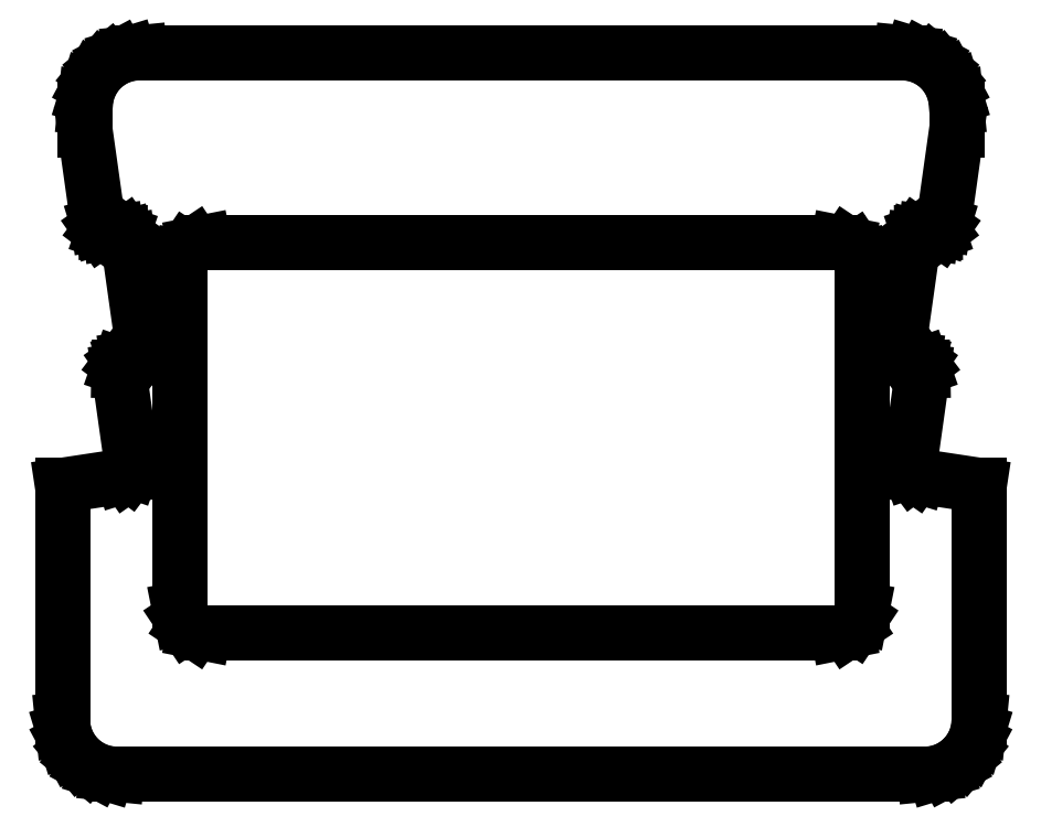
<metadata>
{"format":"dxf","ext":"dxf","renderer":"ezdxf+matplotlib","layout":"modelspace","background":"white","min_lineweight":24,"dpi":150}
</metadata>
<code>
0
SECTION
2
ENTITIES
0
LINE
8
0
10
142
20
2.861e-06
30
-1.073e-05
11
143.8
21
0.1729
31
-1.073e-05
0
LINE
8
0
10
143.8
20
0.1729
30
-1.073e-05
11
145.4
21
0.6851
31
-1.073e-05
0
LINE
8
0
10
145.4
20
0.6851
30
-1.073e-05
11
147
21
1.517
31
-1.073e-05
0
LINE
8
0
10
147
20
1.517
30
-1.073e-05
11
148.4
21
2.636
31
-1.073e-05
0
LINE
8
0
10
148.4
20
2.636
30
-1.073e-05
11
149.5
21
4
31
-1.073e-05
0
LINE
8
0
10
149.5
20
4
30
-1.073e-05
11
150.3
21
5.556
31
-1.073e-05
0
LINE
8
0
10
150.3
20
5.556
30
-1.073e-05
11
150.8
21
7.244
31
-1.073e-05
0
LINE
8
0
10
150.8
20
7.244
30
-1.073e-05
11
151
21
9
31
-1.073e-05
0
LINE
8
0
10
129.2
20
87.4
30
-1.073e-05
11
127.7
21
87.7
31
-1.073e-05
0
LINE
8
0
10
129.2
20
87.4
30
-1.073e-05
11
130.5
21
86.53
31
-1.073e-05
0
LINE
8
0
10
127.7
20
23.3
30
-1.073e-05
11
129.2
21
23.6
31
-1.073e-05
0
LINE
8
0
10
130.5
20
86.53
30
-1.073e-05
11
131.4
21
85.23
31
-1.073e-05
0
LINE
8
0
10
131.4
20
85.23
30
-1.073e-05
11
131.7
21
83.7
31
-1.073e-05
0
LINE
8
0
10
131.4
20
25.77
30
-1.073e-05
11
131.7
21
27.3
31
-1.073e-05
0
LINE
8
0
10
131.7
20
83.7
30
-1.073e-05
11
131.7
21
27.3
31
-1.073e-05
0
LINE
8
0
10
131.4
20
25.77
30
-1.073e-05
11
130.5
21
24.47
31
-1.073e-05
0
LINE
8
0
10
129.2
20
23.6
30
-1.073e-05
11
130.5
21
24.47
31
-1.073e-05
0
LINE
8
0
10
142.1
20
89.41
30
9.298e-06
11
141.6
21
89.4
31
9.298e-06
0
LINE
8
0
10
141.6
20
89.4
30
9.298e-06
11
141.1
21
89.23
31
9.298e-06
0
LINE
8
0
10
141.1
20
89.23
30
9.298e-06
11
140.6
21
88.91
31
9.298e-06
0
LINE
8
0
10
140.6
20
88.91
30
9.298e-06
11
140.3
21
88.47
31
9.298e-06
0
LINE
8
0
10
140.3
20
88.47
30
9.298e-06
11
140.2
21
87.97
31
9.298e-06
0
LINE
8
0
10
19.3
20
83.7
30
-1.073e-05
11
19.6
21
85.23
31
-1.073e-05
0
LINE
8
0
10
20.47
20
86.53
30
-1.073e-05
11
21.77
21
87.4
31
-1.073e-05
0
LINE
8
0
10
23.3
20
23.3
30
-1.073e-05
11
21.77
21
23.6
31
-1.073e-05
0
LINE
8
0
10
19.6
20
85.23
30
-1.073e-05
11
20.47
21
86.53
31
-1.073e-05
0
LINE
8
0
10
19.3
20
83.7
30
-1.073e-05
11
19.3
21
27.3
31
-1.073e-05
0
LINE
8
0
10
145.1
20
90.71
30
9.298e-06
11
144.9
21
90.2
31
9.298e-06
0
LINE
8
0
10
144.9
20
90.2
30
9.298e-06
11
144.6
21
89.76
31
9.298e-06
0
LINE
8
0
10
144.6
20
89.76
30
9.298e-06
11
144.2
21
89.44
31
9.298e-06
0
LINE
8
0
10
144.2
20
89.44
30
9.298e-06
11
143.7
21
89.27
31
9.298e-06
0
LINE
8
0
10
143.7
20
89.27
30
9.298e-06
11
143.2
21
89.26
31
9.298e-06
0
LINE
8
0
10
3.732
20
110
30
-1.073e-05
11
3.732
21
107.4
31
-1.073e-05
0
LINE
8
0
10
3.905
20
111.8
30
-1.073e-05
11
4.417
21
113.4
31
-1.073e-05
0
LINE
8
0
10
10.98
20
118.8
30
-1.073e-05
11
12.73
21
119
31
-1.073e-05
0
LINE
8
0
10
7.244
20
0.1729
30
-1.073e-05
11
5.556
21
0.6851
31
-1.073e-05
0
LINE
8
0
10
141
20
49.18
30
9.298e-06
11
151
21
47.66
31
-1.073e-05
0
LINE
8
0
10
7.244
20
0.1729
30
-1.073e-05
11
9
21
2.861e-06
31
-1.073e-05
0
LINE
8
0
10
5.556
20
0.6851
30
-1.073e-05
11
4
21
1.517
31
-1.073e-05
0
LINE
8
0
10
21.77
20
87.4
30
-1.073e-05
11
23.3
21
87.7
31
-1.073e-05
0
LINE
8
0
10
1.517
20
4
30
-1.073e-05
11
0.6851
21
5.556
31
-1.073e-05
0
LINE
8
0
10
1.517
20
4
30
-1.073e-05
11
2.636
21
2.636
31
-1.073e-05
0
LINE
8
0
10
4
20
1.517
30
-1.073e-05
11
2.636
21
2.636
31
-1.073e-05
0
LINE
8
0
10
0.6851
20
5.556
30
-1.073e-05
11
0.1729
21
7.244
31
-1.073e-05
0
LINE
8
0
10
140.3
20
68.46
30
9.298e-06
11
140.8
21
68.31
31
9.298e-06
0
LINE
8
0
10
140.8
20
68.31
30
9.298e-06
11
141.2
21
68
31
9.298e-06
0
LINE
8
0
10
141.2
20
68
30
9.298e-06
11
141.5
21
67.58
31
9.298e-06
0
LINE
8
0
10
141.5
20
67.58
30
9.298e-06
11
141.7
21
67.08
31
9.298e-06
0
LINE
8
0
10
141.7
20
67.08
30
9.298e-06
11
141.7
21
66.54
31
9.298e-06
0
LINE
8
0
10
138.7
20
68.77
30
9.298e-06
11
139.2
21
68.62
31
9.298e-06
0
LINE
8
0
10
138.7
20
68.77
30
9.298e-06
11
138.2
21
69.08
31
9.298e-06
0
LINE
8
0
10
138.2
20
69.08
30
9.298e-06
11
137.9
21
69.5
31
9.298e-06
0
LINE
8
0
10
137.9
20
69.5
30
9.298e-06
11
137.7
21
70
31
9.298e-06
0
LINE
8
0
10
137.7
20
70
30
9.298e-06
11
137.7
21
70.54
31
9.298e-06
0
LINE
8
0
10
9.947
20
89.23
30
9.298e-06
11
10.37
21
88.91
31
9.298e-06
0
LINE
8
0
10
20.47
20
24.47
30
-1.073e-05
11
19.6
21
25.77
31
-1.073e-05
0
LINE
8
0
10
21.77
20
23.6
30
-1.073e-05
11
20.47
21
24.47
31
-1.073e-05
0
LINE
8
0
10
8.913
20
89.41
30
9.298e-06
11
9.444
21
89.4
31
9.298e-06
0
LINE
8
0
10
10.68
20
88.47
30
9.298e-06
11
10.83
21
87.97
31
9.298e-06
0
LINE
8
0
10
141
20
49.18
30
9.298e-06
11
140.5
21
49.33
31
9.298e-06
0
LINE
8
0
10
140.5
20
49.33
30
9.298e-06
11
140
21
49.64
31
9.298e-06
0
LINE
8
0
10
140
20
49.64
30
9.298e-06
11
139.7
21
50.06
31
9.298e-06
0
LINE
8
0
10
139.7
20
50.06
30
9.298e-06
11
139.5
21
50.56
31
9.298e-06
0
LINE
8
0
10
139.5
20
50.56
30
9.298e-06
11
139.5
21
51.1
31
9.298e-06
0
LINE
8
0
10
6.789
20
89.44
30
9.298e-06
11
7.292
21
89.27
31
9.298e-06
0
LINE
8
0
10
5.903
20
90.71
30
9.298e-06
11
6.059
21
90.2
31
9.298e-06
0
LINE
8
0
10
6.059
20
90.2
30
9.298e-06
11
6.364
21
89.76
31
9.298e-06
0
LINE
8
0
10
6.789
20
89.44
30
9.298e-06
11
6.364
21
89.76
31
9.298e-06
0
LINE
8
0
10
10.75
20
68.46
30
9.298e-06
11
10.24
21
68.31
31
9.298e-06
0
LINE
8
0
10
10.02
20
49.18
30
9.298e-06
11
0
21
47.66
31
-1.073e-05
0
LINE
8
0
10
7.292
20
89.27
30
9.298e-06
11
7.823
21
89.26
31
9.298e-06
0
LINE
8
0
10
0.1729
20
7.244
30
-1.073e-05
11
0
21
9
31
-1.073e-05
0
LINE
8
0
10
19.3
20
27.3
30
-1.073e-05
11
19.6
21
25.77
31
-1.073e-05
0
LINE
8
0
10
10.37
20
88.91
30
9.298e-06
11
10.68
21
88.47
31
9.298e-06
0
LINE
8
0
10
9.947
20
89.23
30
9.298e-06
11
9.444
21
89.4
31
9.298e-06
0
LINE
8
0
10
141.7
20
66.54
30
9.298e-06
11
139.5
21
51.1
31
9.298e-06
0
LINE
8
0
10
140.3
20
68.46
30
9.298e-06
11
139.2
21
68.62
31
9.298e-06
0
LINE
8
0
10
140.2
20
87.97
30
9.298e-06
11
137.7
21
70.54
31
9.298e-06
0
LINE
8
0
10
142.1
20
89.41
30
9.298e-06
11
143.2
21
89.26
31
9.298e-06
0
LINE
8
0
10
145.1
20
90.71
30
9.298e-06
11
147.3
21
106.2
31
9.298e-06
0
LINE
8
0
10
138.3
20
119
30
-1.073e-05
11
140
21
118.8
31
-1.073e-05
0
LINE
8
0
10
140
20
118.8
30
-1.073e-05
11
141.7
21
118.3
31
-1.073e-05
0
LINE
8
0
10
141.7
20
118.3
30
-1.073e-05
11
143.3
21
117.5
31
-1.073e-05
0
LINE
8
0
10
143.3
20
117.5
30
-1.073e-05
11
144.6
21
116.4
31
-1.073e-05
0
LINE
8
0
10
144.6
20
116.4
30
-1.073e-05
11
145.8
21
115
31
-1.073e-05
0
LINE
8
0
10
145.8
20
115
30
-1.073e-05
11
146.6
21
113.4
31
-1.073e-05
0
LINE
8
0
10
146.6
20
113.4
30
-1.073e-05
11
147.1
21
111.8
31
-1.073e-05
0
LINE
8
0
10
147.1
20
111.8
30
-1.073e-05
11
147.3
21
110
31
-1.073e-05
0
LINE
8
0
10
151
20
9
30
-1.073e-05
11
151
21
47.66
31
-1.073e-05
0
LINE
8
0
10
147.3
20
107.4
30
-1.073e-05
11
147.3
21
110
31
-1.073e-05
0
LINE
8
0
10
10.24
20
68.31
30
9.298e-06
11
9.802
21
68
31
9.298e-06
0
LINE
8
0
10
9.802
20
68
30
9.298e-06
11
9.482
21
67.58
31
9.298e-06
0
LINE
8
0
10
9.482
20
67.58
30
9.298e-06
11
9.308
21
67.08
31
9.298e-06
0
LINE
8
0
10
9.308
20
67.08
30
9.298e-06
11
9.299
21
66.54
31
9.298e-06
0
LINE
8
0
10
12.34
20
68.77
30
9.298e-06
11
11.84
21
68.62
31
9.298e-06
0
LINE
8
0
10
12.34
20
68.77
30
9.298e-06
11
12.78
21
69.08
31
9.298e-06
0
LINE
8
0
10
12.78
20
69.08
30
9.298e-06
11
13.1
21
69.5
31
9.298e-06
0
LINE
8
0
10
13.1
20
69.5
30
9.298e-06
11
13.27
21
70
31
9.298e-06
0
LINE
8
0
10
13.27
20
70
30
9.298e-06
11
13.28
21
70.54
31
9.298e-06
0
LINE
8
0
10
10.02
20
49.18
30
9.298e-06
11
10.53
21
49.33
31
9.298e-06
0
LINE
8
0
10
10.53
20
49.33
30
9.298e-06
11
10.97
21
49.64
31
9.298e-06
0
LINE
8
0
10
10.97
20
49.64
30
9.298e-06
11
11.29
21
50.06
31
9.298e-06
0
LINE
8
0
10
11.29
20
50.06
30
9.298e-06
11
11.46
21
50.56
31
9.298e-06
0
LINE
8
0
10
11.46
20
50.56
30
9.298e-06
11
11.47
21
51.1
31
9.298e-06
0
LINE
8
0
10
9.299
20
66.54
30
9.298e-06
11
11.47
21
51.1
31
9.298e-06
0
LINE
8
0
10
10.75
20
68.46
30
9.298e-06
11
11.84
21
68.62
31
9.298e-06
0
LINE
8
0
10
10.83
20
87.97
30
9.298e-06
11
13.28
21
70.54
31
9.298e-06
0
LINE
8
0
10
8.913
20
89.41
30
9.298e-06
11
7.823
21
89.26
31
9.298e-06
0
LINE
8
0
10
5.903
20
90.71
30
9.298e-06
11
3.732
21
106.2
31
9.298e-06
0
LINE
8
0
10
0
20
47.66
30
-1.073e-05
11
0
21
9
31
-1.073e-05
0
LINE
8
0
10
127.7
20
87.7
30
-1.073e-05
11
23.3
21
87.7
31
-1.073e-05
0
LINE
8
0
10
127.7
20
23.3
30
-1.073e-05
11
23.3
21
23.3
31
-1.073e-05
0
LINE
8
0
10
142
20
2.861e-06
30
-1.073e-05
11
9
21
2.861e-06
31
-1.073e-05
0
LINE
8
0
10
4.417
20
113.4
30
-1.073e-05
11
5.249
21
115
31
-1.073e-05
0
LINE
8
0
10
5.249
20
115
30
-1.073e-05
11
6.368
21
116.4
31
-1.073e-05
0
LINE
8
0
10
6.368
20
116.4
30
-1.073e-05
11
7.732
21
117.5
31
-1.073e-05
0
LINE
8
0
10
7.732
20
117.5
30
-1.073e-05
11
9.288
21
118.3
31
-1.073e-05
0
LINE
8
0
10
9.288
20
118.3
30
-1.073e-05
11
10.98
21
118.8
31
-1.073e-05
0
LINE
8
0
10
3.732
20
110
30
-1.073e-05
11
3.905
21
111.8
31
-1.073e-05
0
LINE
8
0
10
3.732
20
106.2
30
9.298e-06
11
3.732
21
107.4
31
-1.073e-05
0
LINE
8
0
10
138.3
20
119
30
-1.073e-05
11
12.73
21
119
31
-1.073e-05
0
LINE
8
0
10
147.3
20
106.2
30
9.298e-06
11
147.3
21
107.4
31
-1.073e-05
0
ENDSEC
0
EOF

</code>
